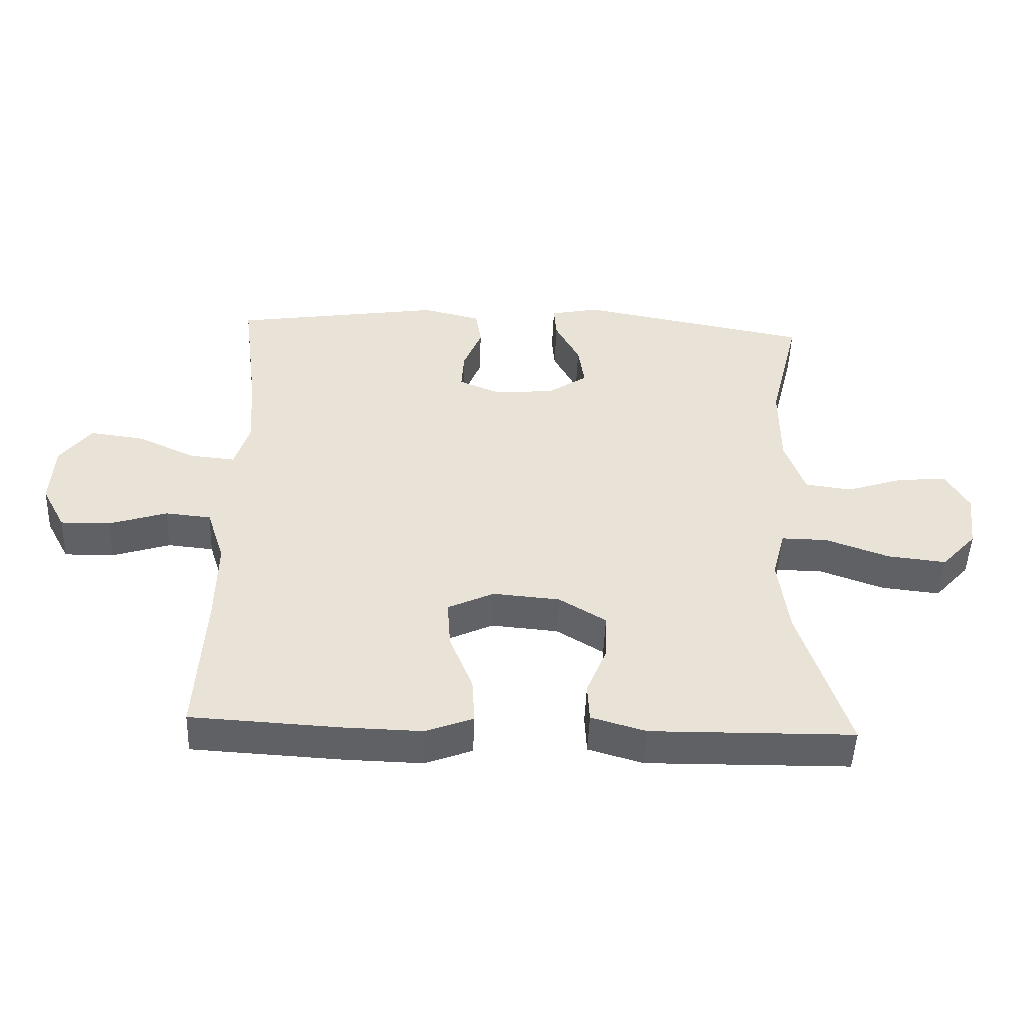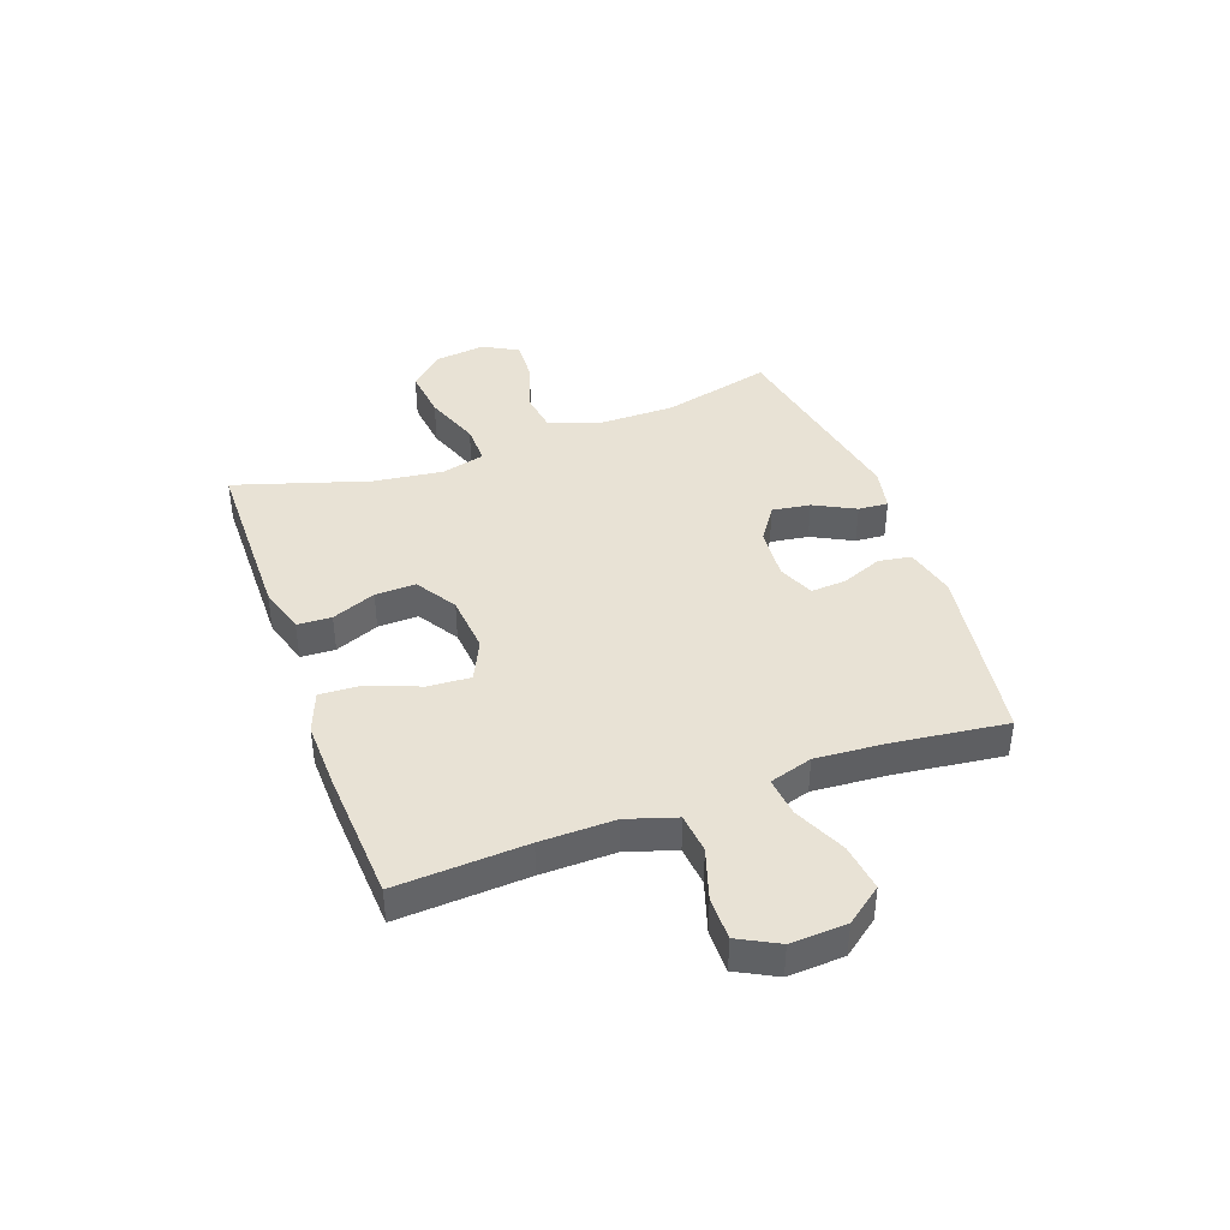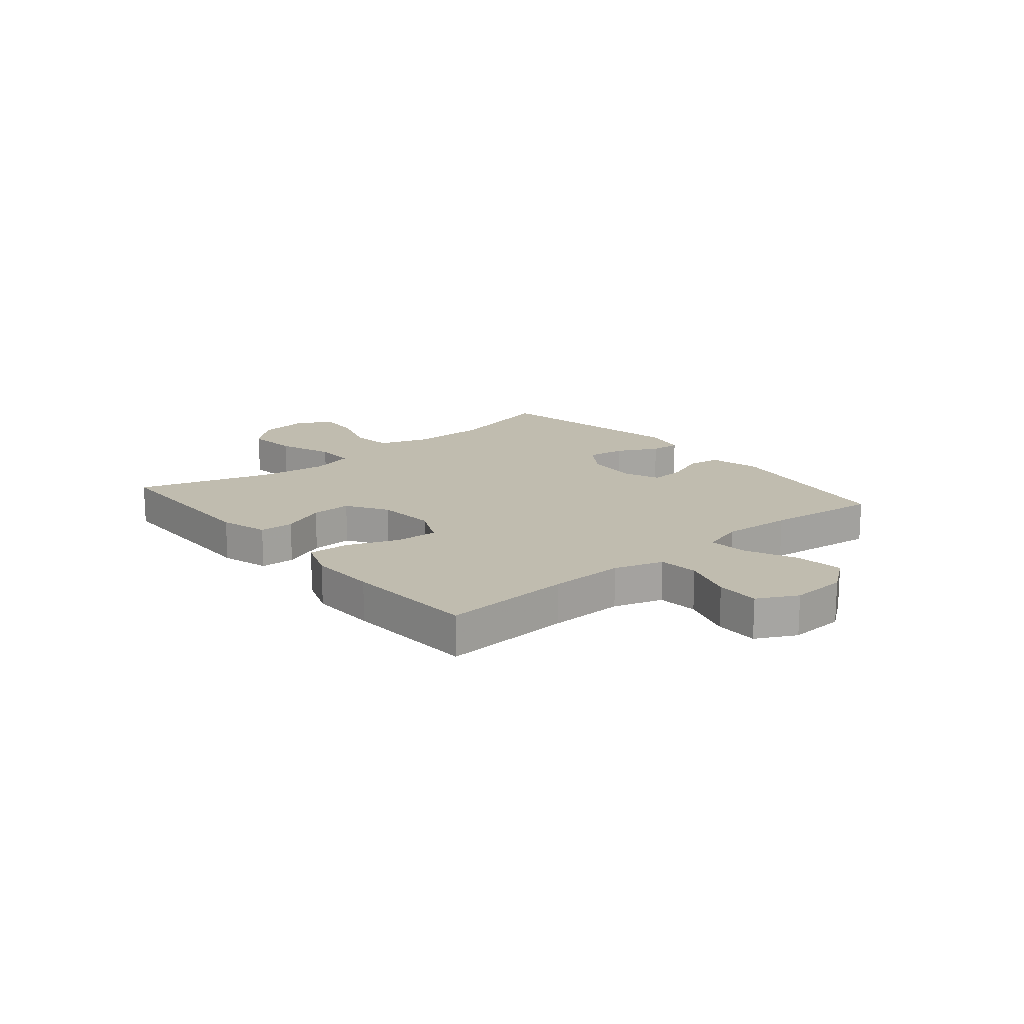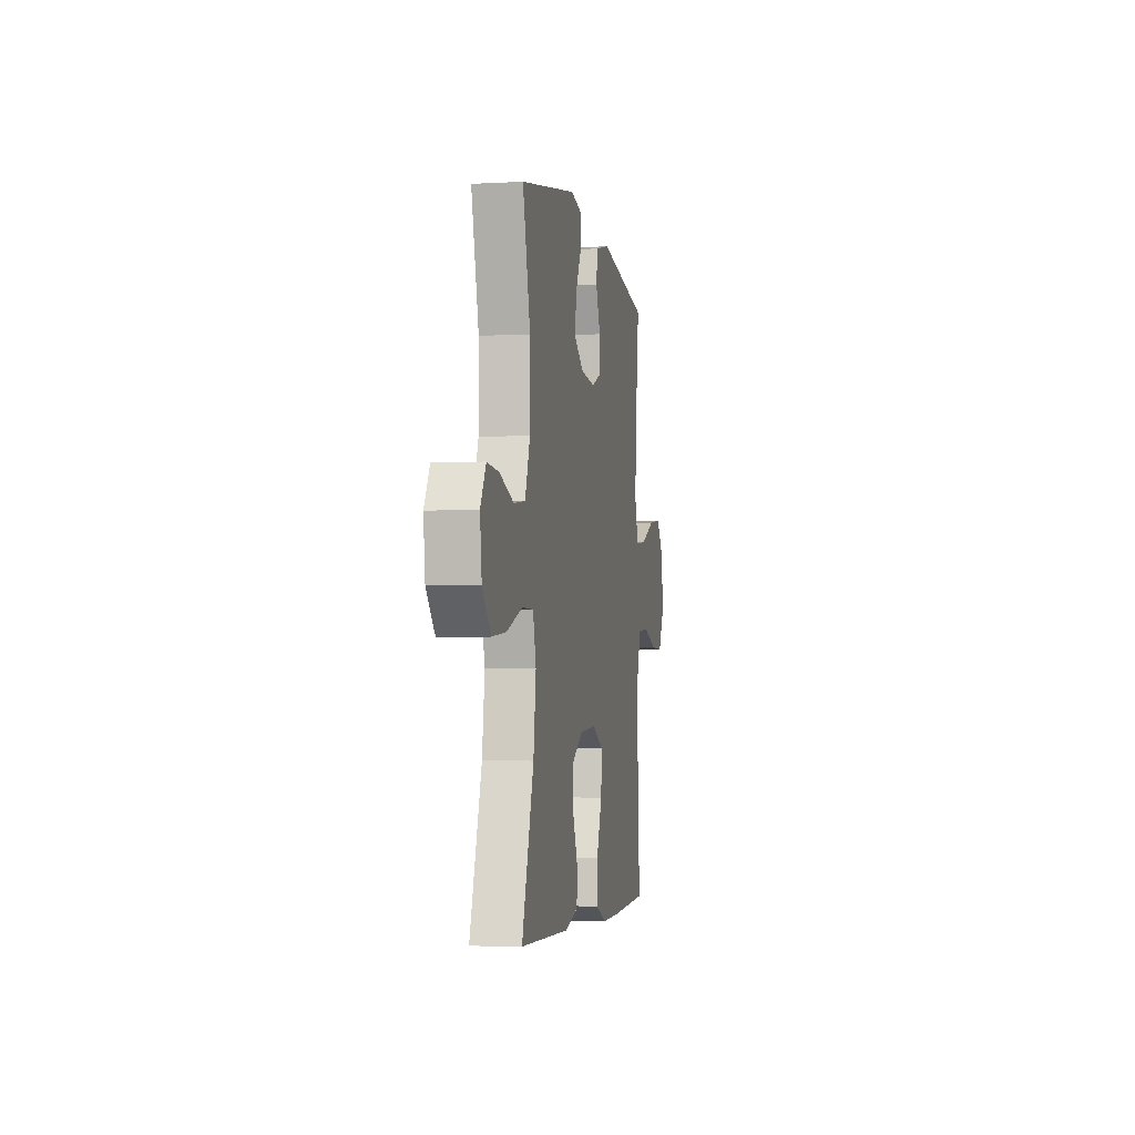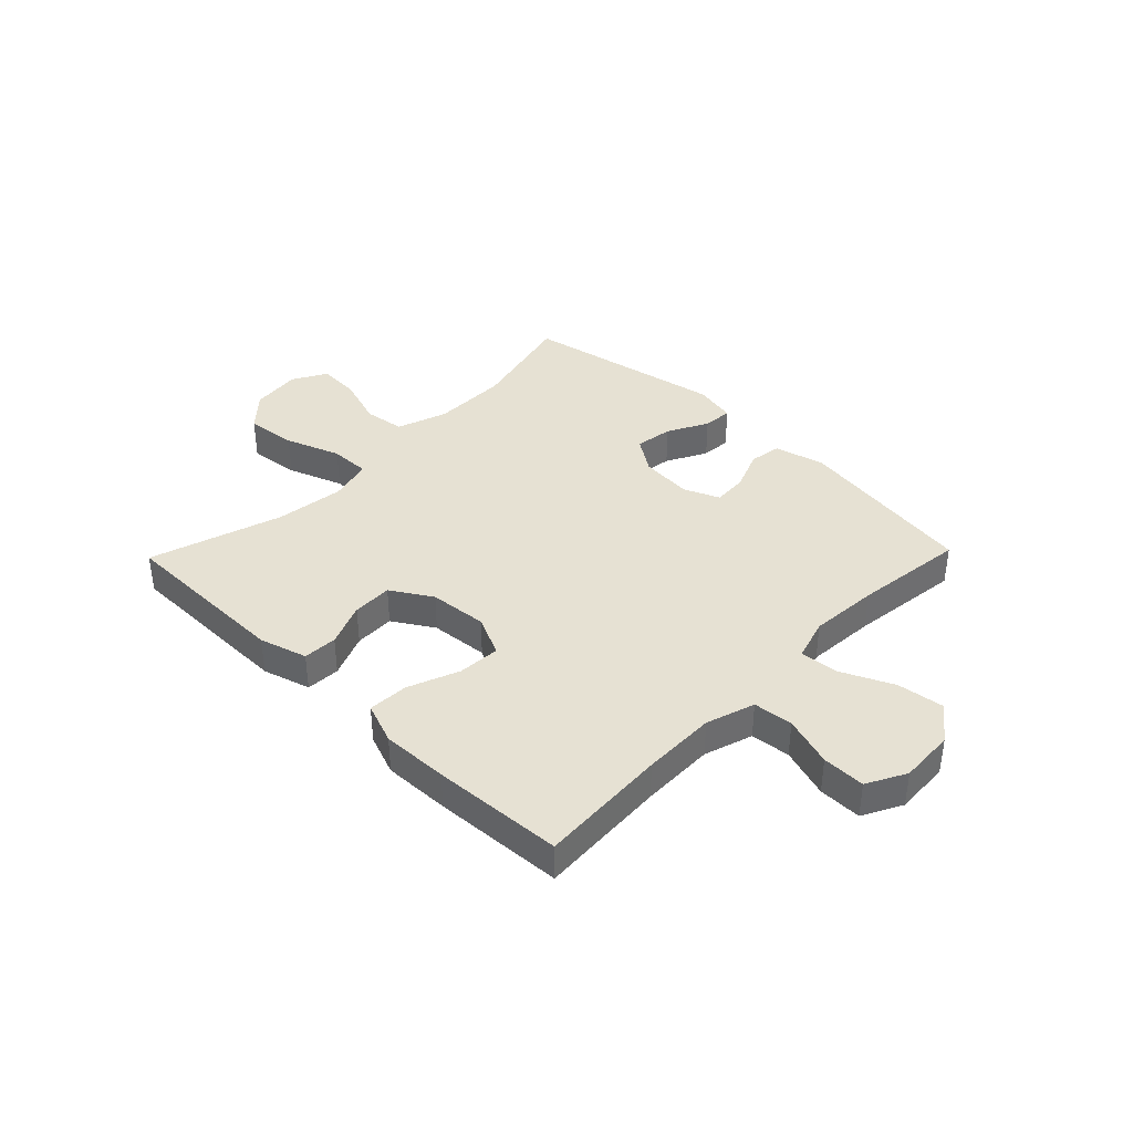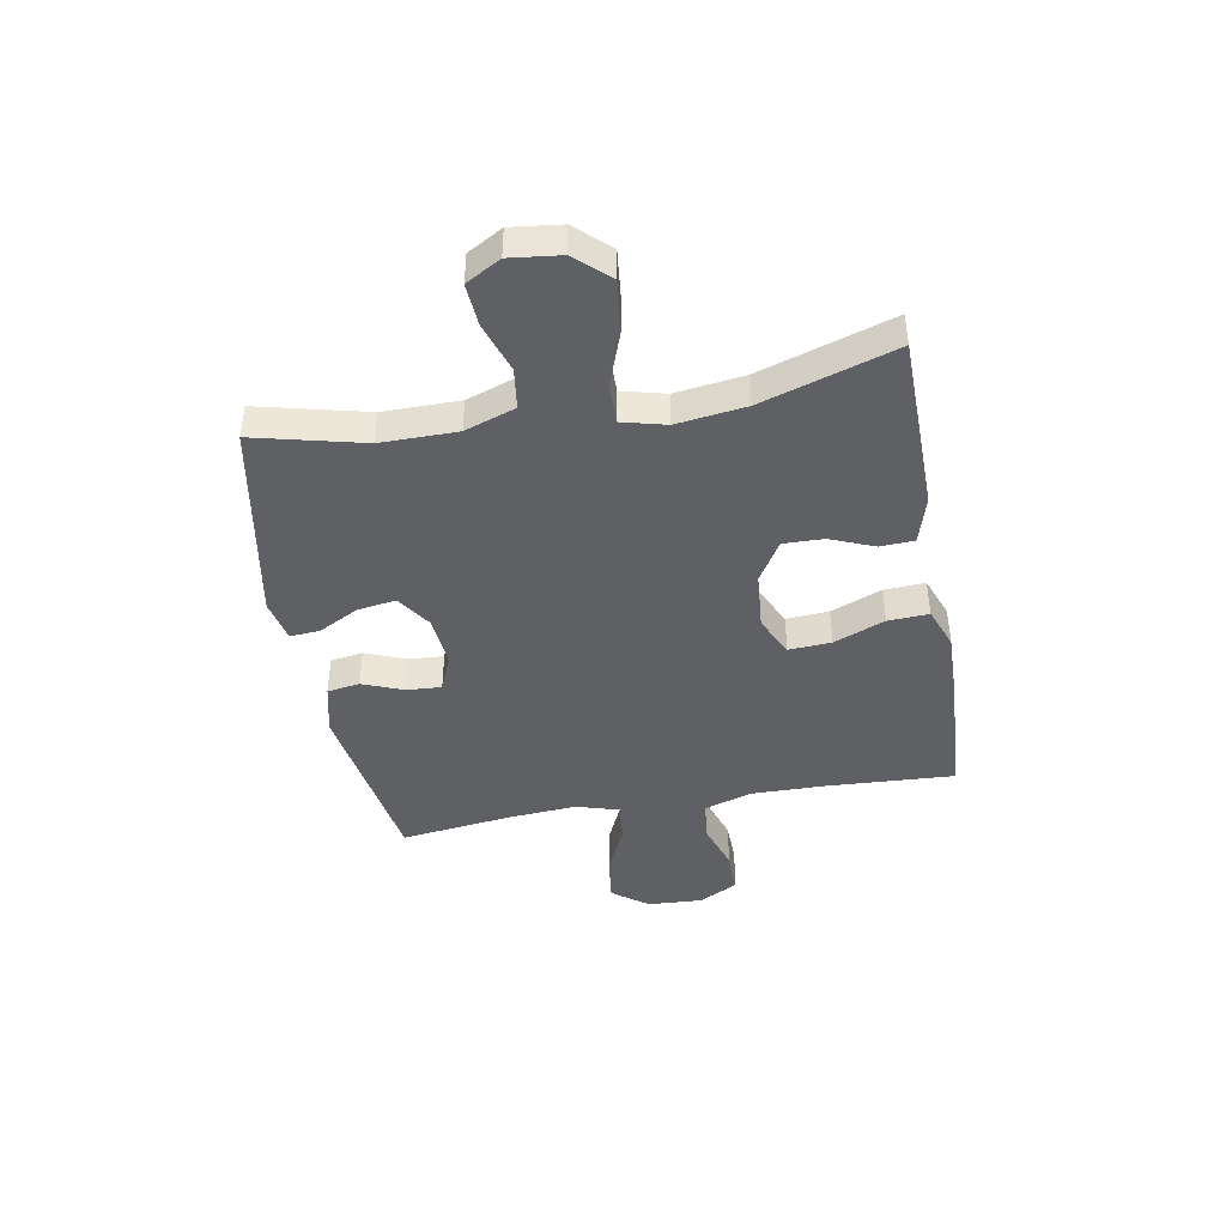
<metadata>
{"format":"obj","ext":"obj","renderer":"f3d","projection":"perspective","resolution":1024,"background":"white","views":[{"elev":-49.1,"azim":-2.2,"up":"+Z"},{"elev":40.8,"azim":-110.0,"up":"+Y"},{"elev":16.3,"azim":-130.1,"up":"+Y"},{"elev":-4.0,"azim":100.4,"up":"+Z"},{"elev":38.7,"azim":-135.9,"up":"+Y"},{"elev":-43.1,"azim":100.3,"up":"+Y"}]}
</metadata>
<code>
v -0.5 0.07 -0.5
v -0.487 0.07 -0.269
v -0.485 0.07 -0.137
v -0.513 0.07 -0.05
v -0.584 0.07 -0.043
v -0.674 0.07 -0.072
v -0.751 0.07 -0.073
v -0.788 0.07 -0.003
v -0.783 0.07 0.096
v -0.735 0.07 0.16
v -0.651 0.07 0.149
v -0.559 0.07 0.107
v -0.489 0.07 0.1
v -0.466 0.07 0.176
v -0.475 0.07 0.3
v -0.5 0.07 0.5
v -0.174 0.07 0.55
v -0.083 0.07 0.528
v -0.074 0.07 0.47
v -0.103 0.07 0.397
v -0.107 0.07 0.335
v -0.043 0.07 0.308
v 0.051 0.07 0.316
v 0.113 0.07 0.358
v 0.103 0.07 0.426
v 0.065 0.07 0.499
v 0.061 0.07 0.552
v 0.137 0.07 0.568
v 0.5 0.07 0.5
v 0.452 0.07 0.305
v 0.452 0.07 0.169
v 0.483 0.07 0.079
v 0.556 0.07 0.069
v 0.646 0.07 0.099
v 0.722 0.07 0.104
v 0.757 0.07 0.042
v 0.746 0.07 -0.048
v 0.691 0.07 -0.108
v 0.6 0.07 -0.098
v 0.501 0.07 -0.062
v 0.429 0.07 -0.061
v 0.409 0.07 -0.139
v 0.425 0.07 -0.262
v 0.5 0.07 -0.5
v 0.185 0.07 -0.504
v 0.1 0.07 -0.479
v 0.097 0.07 -0.418
v 0.129 0.07 -0.34
v 0.131 0.07 -0.268
v 0.058 0.07 -0.223
v -0.046 0.07 -0.214
v -0.118 0.07 -0.248
v -0.113 0.07 -0.324
v -0.077 0.07 -0.415
v -0.073 0.07 -0.488
v -0.147 0.07 -0.516
v -0.266 0.07 -0.513
v -0.5 0 -0.5
v -0.487 0 -0.269
v -0.485 0 -0.137
v -0.513 0 -0.05
v -0.584 0 -0.043
v -0.674 0 -0.072
v -0.751 0 -0.073
v -0.788 0 -0.003
v -0.783 0 0.096
v -0.735 0 0.16
v -0.651 0 0.149
v -0.559 0 0.107
v -0.489 0 0.1
v -0.466 0 0.176
v -0.475 0 0.3
v -0.5 0 0.5
v -0.174 0 0.55
v -0.083 0 0.528
v -0.074 0 0.47
v -0.103 0 0.397
v -0.107 0 0.335
v -0.043 0 0.308
v 0.051 0 0.316
v 0.113 0 0.358
v 0.103 0 0.426
v 0.065 0 0.499
v 0.061 0 0.552
v 0.137 0 0.568
v 0.5 0 0.5
v 0.452 0 0.305
v 0.452 0 0.169
v 0.483 0 0.079
v 0.556 0 0.069
v 0.646 0 0.099
v 0.722 0 0.104
v 0.757 0 0.042
v 0.746 0 -0.048
v 0.691 0 -0.108
v 0.6 0 -0.098
v 0.501 0 -0.062
v 0.429 0 -0.061
v 0.409 0 -0.139
v 0.425 0 -0.262
v 0.5 0 -0.5
v 0.185 0 -0.504
v 0.1 0 -0.479
v 0.097 0 -0.418
v 0.129 0 -0.34
v 0.131 0 -0.268
v 0.058 0 -0.223
v -0.046 0 -0.214
v -0.118 0 -0.248
v -0.113 0 -0.324
v -0.077 0 -0.415
v -0.073 0 -0.488
v -0.147 0 -0.516
v -0.266 0 -0.513
f 57 1 2
f 56 57 2
f 55 56 2
f 54 55 2
f 53 54 2
f 52 53 2 3
f 51 52 3 4
f 50 51 4
f 46 47 48
f 45 46 48
f 44 45 48
f 43 44 48
f 42 43 48 49
f 41 42 49 50
f 38 39 40
f 37 38 40
f 36 37 40
f 35 36 40
f 34 35 40
f 33 34 40
f 32 33 40 41
f 41 50 4
f 32 41 4
f 31 32 4
f 28 29 30
f 27 28 30
f 26 27 30
f 25 26 30
f 24 25 30 31
f 18 19 20
f 17 18 20
f 16 17 20
f 15 16 20
f 14 15 20 21
f 13 14 21 22
f 10 11 12
f 9 10 12
f 8 9 12
f 7 8 12
f 6 7 12
f 5 6 12
f 5 12 13
f 13 22 23
f 5 13 23
f 4 5 23
f 23 24 31
f 4 23 31
f 59 58 114
f 59 114 113
f 59 113 112
f 59 112 111
f 59 111 110
f 60 59 110 109
f 61 60 109 108
f 61 108 107
f 105 104 103
f 105 103 102
f 105 102 101
f 105 101 100
f 106 105 100 99
f 107 106 99 98
f 97 96 95
f 97 95 94
f 97 94 93
f 97 93 92
f 97 92 91
f 97 91 90
f 98 97 90 89
f 61 107 98
f 61 98 89
f 61 89 88
f 87 86 85
f 87 85 84
f 87 84 83
f 87 83 82
f 88 87 82 81
f 77 76 75
f 77 75 74
f 77 74 73
f 77 73 72
f 78 77 72 71
f 79 78 71 70
f 69 68 67
f 69 67 66
f 69 66 65
f 69 65 64
f 69 64 63
f 69 63 62
f 70 69 62
f 80 79 70
f 80 70 62
f 80 62 61
f 88 81 80
f 88 80 61
f 1 58 59 2
f 2 59 60 3
f 3 60 61 4
f 4 61 62 5
f 5 62 63 6
f 6 63 64 7
f 7 64 65 8
f 8 65 66 9
f 9 66 67 10
f 10 67 68 11
f 11 68 69 12
f 12 69 70 13
f 13 70 71 14
f 14 71 72 15
f 15 72 73 16
f 16 73 74 17
f 17 74 75 18
f 18 75 76 19
f 19 76 77 20
f 20 77 78 21
f 21 78 79 22
f 22 79 80 23
f 23 80 81 24
f 24 81 82 25
f 25 82 83 26
f 26 83 84 27
f 27 84 85 28
f 28 85 86 29
f 29 86 87 30
f 30 87 88 31
f 31 88 89 32
f 32 89 90 33
f 33 90 91 34
f 34 91 92 35
f 35 92 93 36
f 36 93 94 37
f 37 94 95 38
f 38 95 96 39
f 39 96 97 40
f 40 97 98 41
f 41 98 99 42
f 42 99 100 43
f 43 100 101 44
f 44 101 102 45
f 45 102 103 46
f 46 103 104 47
f 47 104 105 48
f 48 105 106 49
f 49 106 107 50
f 50 107 108 51
f 51 108 109 52
f 52 109 110 53
f 53 110 111 54
f 54 111 112 55
f 55 112 113 56
f 56 113 114 57
f 57 114 58 1

</code>
